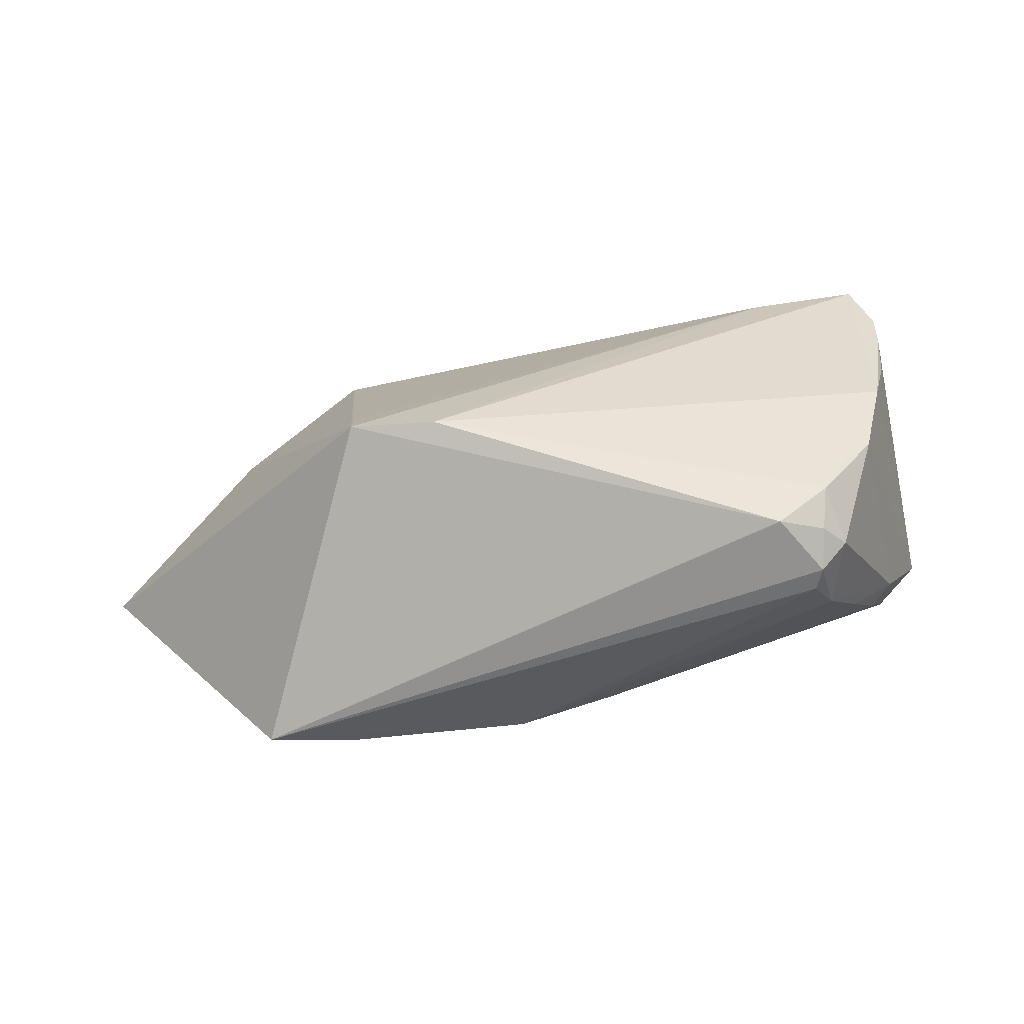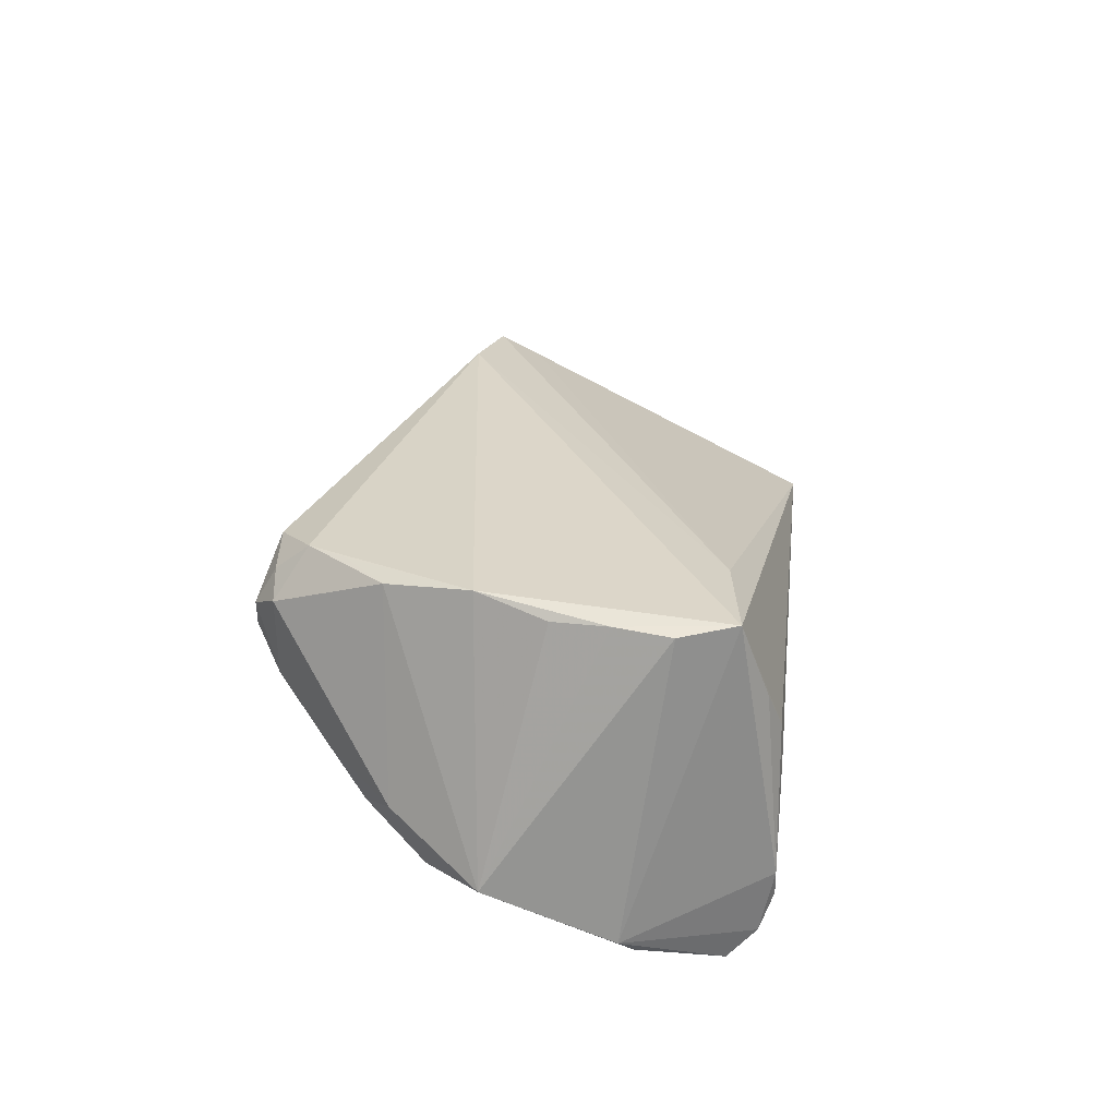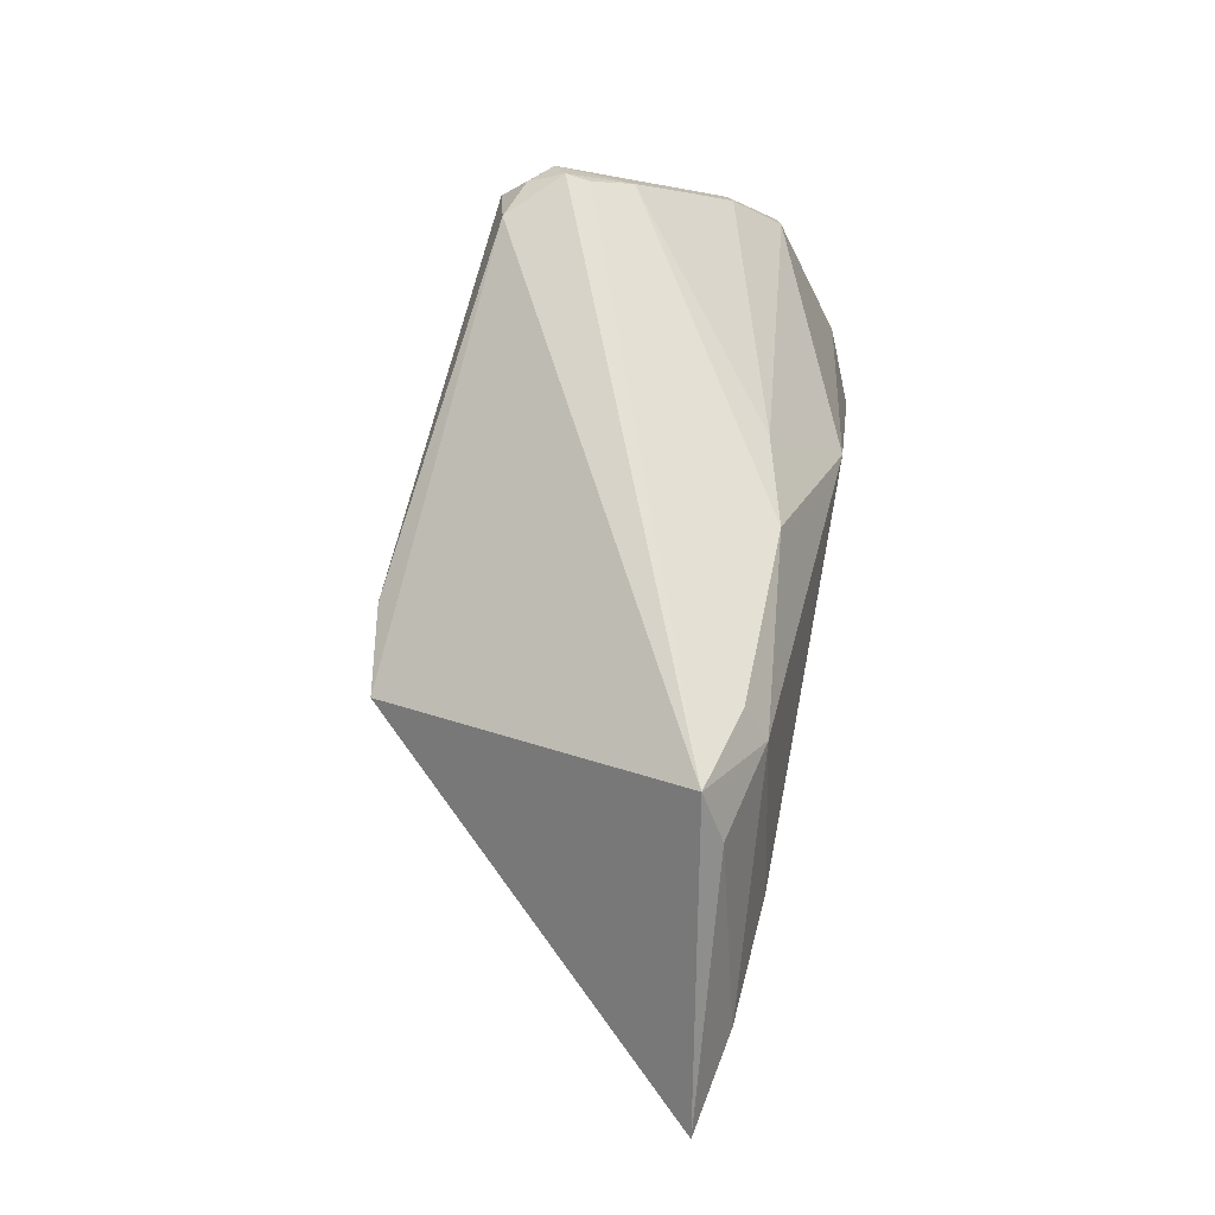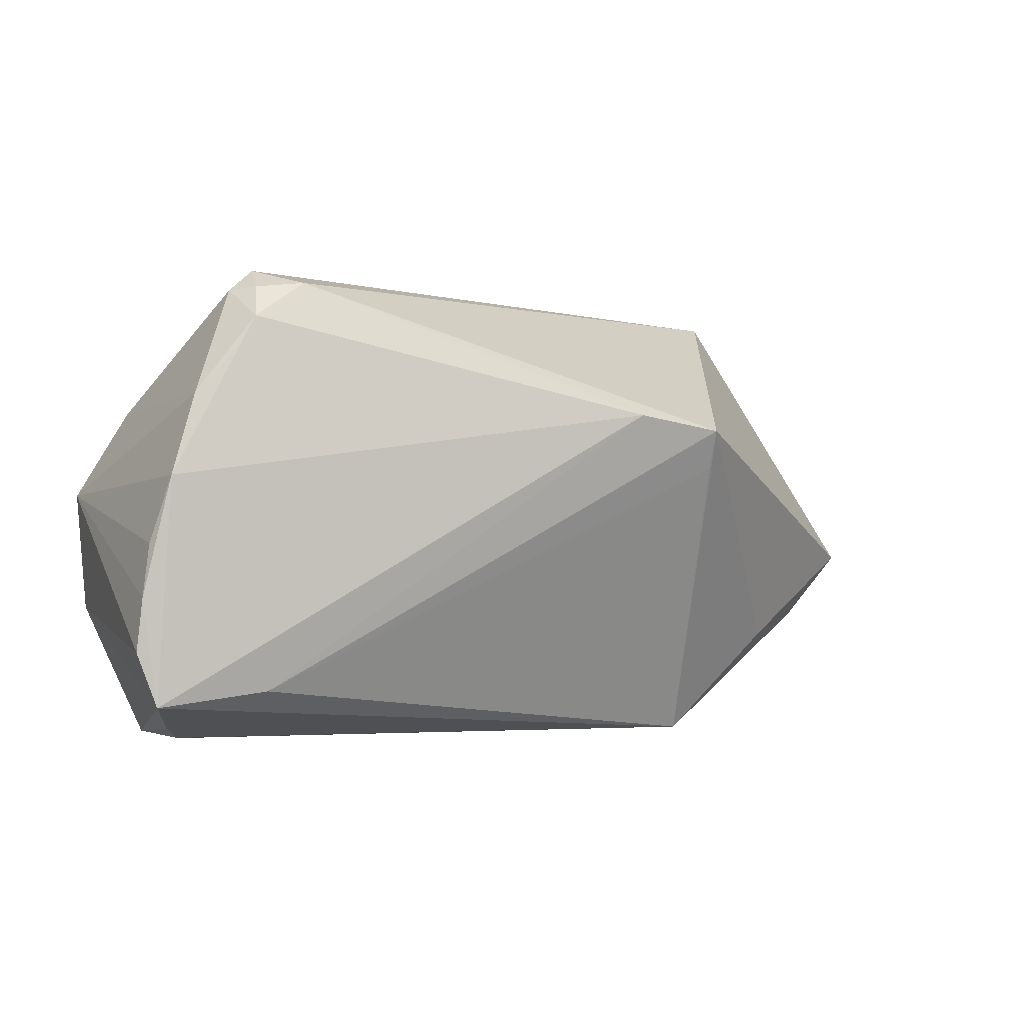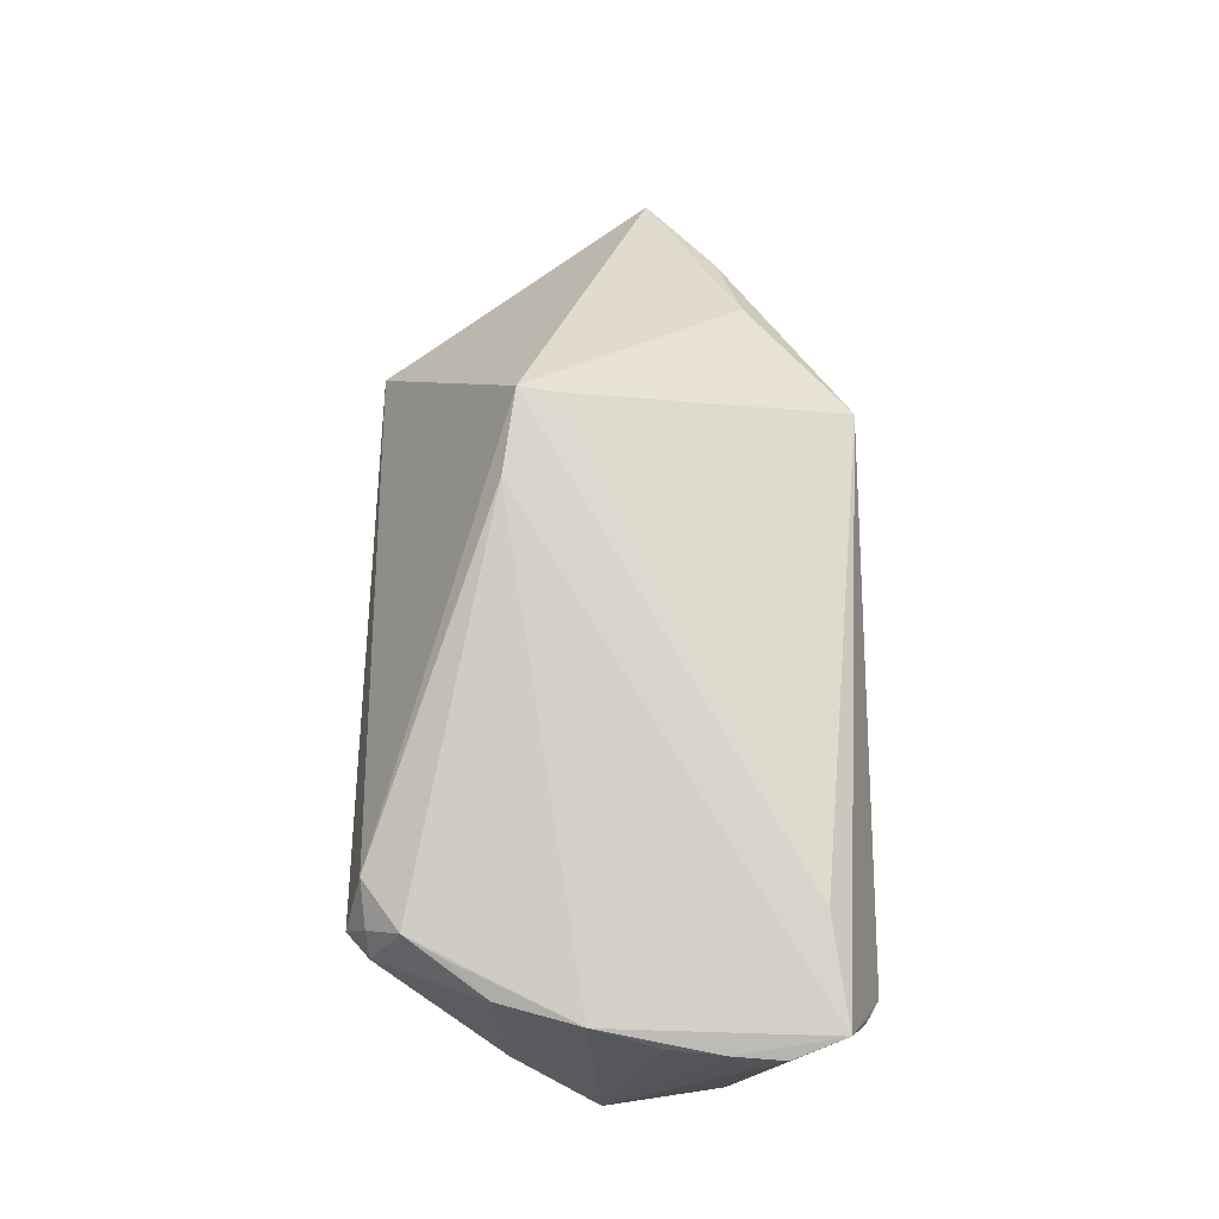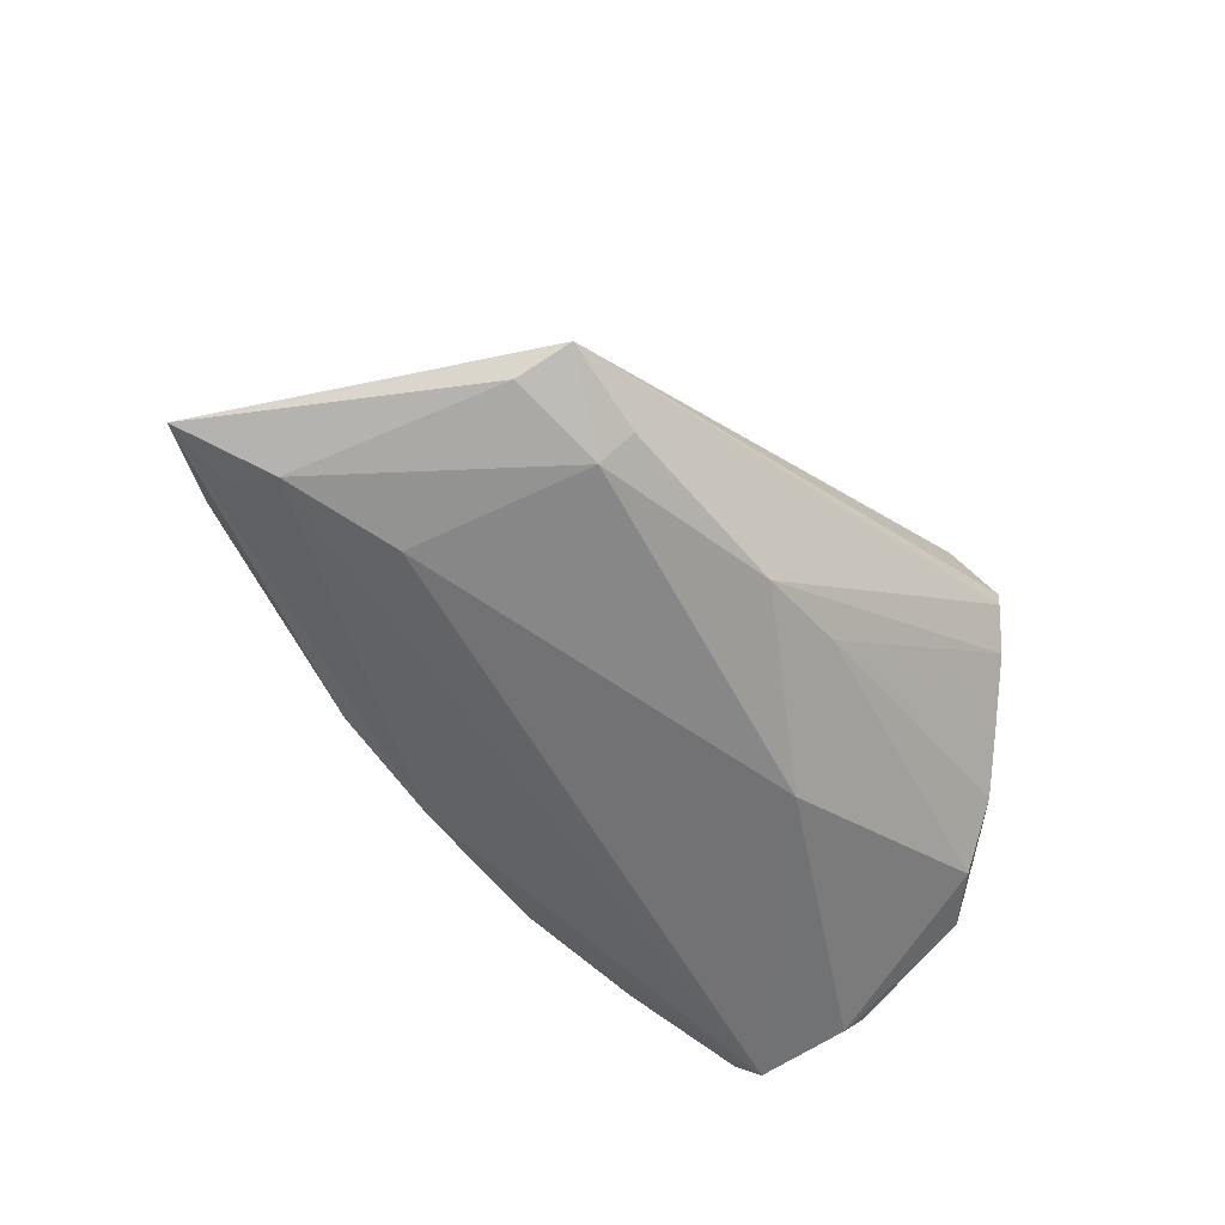
<metadata>
{"format":"obj","ext":"obj","renderer":"f3d","projection":"perspective","resolution":1024,"background":"white","views":[{"elev":37.2,"azim":177.8,"up":"+Z"},{"elev":27.5,"azim":-83.3,"up":"+Z"},{"elev":61.5,"azim":101.2,"up":"+Y"},{"elev":-2.1,"azim":-16.3,"up":"+Y"},{"elev":79.4,"azim":-91.0,"up":"+Z"},{"elev":-56.8,"azim":135.4,"up":"+Z"}]}
</metadata>
<code>
v -0.0307 0.03018 0.02006
v 0.02039 0.01392 0.02729
v 0.05907 -0.01333 -0.01171
v -0.04521 0.01488 -0.002378
v -0.03302 0.02993 0.007354
v -0.04205 0.00509 0.02475
v 0.06142 -0.005168 -0.02004
v -0.0245 -0.02933 -0.01723
v 0.05804 1.843e-05 -0.02156
v -0.04121 -0.02772 0.01312
v -0.02471 0.03063 0.02177
v -0.04605 -0.01743 0.02248
v -0.03828 -0.02964 0.005062
v 0.008707 0.02648 -0.01733
v -0.004118 0.02464 -0.01406
v -0.04347 -0.02444 0.02306
v -0.04538 0.01076 -0.009711
v -0.03128 0.02591 0.02357
v -0.04127 -0.02965 -0.01354
v 0.04439 0.03128 -0.01448
v -0.02929 -0.02255 0.02222
v 0.01475 -0.0244 -0.01927
v -0.03411 0.02106 0.02378
v -0.04456 -0.003548 0.0228
v -0.01269 0.01002 -0.02259
v 0.03413 0.02471 -0.02017
v -0.05156 0.003706 -0.008751
v -0.03897 0.01578 0.02329
v -0.004914 -0.02778 -0.01893
v -0.03057 0.03294 0.01532
v 0.03352 -0.02965 0.003899
v 0.03156 0.007126 0.0231
v -0.04334 -0.02433 -0.0217
v 0.03291 0.02906 -0.01712
v 0.03167 0.01216 0.02554
v -0.04209 0.01822 -0.003613
v 0.04269 0.00282 -0.02259
v -0.03817 0.02334 0.001134
v -0.03931 -0.02934 0.008383
v 0.04945 -0.01626 -0.001639
v 0.07017 -0.00446 -0.01917
v -0.04221 -0.02965 -0.01007
v 0.03035 -0.02168 -0.01749
v -0.02994 0.03303 0.01219
v -0.04793 -0.01376 -0.01808
v -0.0454 -0.01049 0.02308
v -0.03389 0.0299 0.01737
v -0.04235 -0.02792 -0.01821
v 0.04676 0.02471 -0.01751
v -0.04972 -0.01211 -0.01597
f 41 35 40
f 40 35 31
f 20 35 41
f 41 49 20
f 21 16 31
f 42 19 31
f 30 20 44
f 25 37 33
f 43 22 41
f 31 22 43
f 9 49 41
f 9 22 33
f 33 37 9
f 33 22 29
f 29 22 31
f 11 20 30
f 35 20 11
f 31 35 32
f 32 21 31
f 35 21 32
f 31 16 39
f 2 6 16
f 16 21 2
f 2 21 35
f 35 11 2
f 46 12 16
f 16 6 46
f 27 12 46
f 4 36 27
f 14 25 15
f 14 20 34
f 14 44 20
f 5 14 15
f 44 14 5
f 30 44 5
f 5 47 30
f 5 4 47
f 45 25 33
f 17 36 15
f 15 25 17
f 27 36 17
f 25 45 17
f 17 45 27
f 37 25 26
f 26 14 34
f 25 14 26
f 34 20 26
f 26 20 49
f 26 9 37
f 49 9 26
f 3 43 41
f 31 43 3
f 41 40 3
f 3 40 31
f 41 22 7
f 7 9 41
f 22 9 7
f 33 29 8
f 31 19 8
f 8 29 31
f 30 47 1
f 1 11 30
f 13 42 31
f 31 39 13
f 13 39 42
f 16 42 10
f 10 39 16
f 42 39 10
f 24 6 27
f 27 46 24
f 24 46 6
f 15 36 38
f 38 5 15
f 36 4 38
f 4 5 38
f 50 45 33
f 16 12 50
f 50 42 16
f 50 12 27
f 27 45 50
f 33 8 48
f 48 8 19
f 19 42 48
f 48 50 33
f 42 50 48
f 11 1 18
f 6 2 18
f 18 2 11
f 18 1 47
f 28 18 47
f 27 6 28
f 28 4 27
f 47 4 28
f 6 18 23
f 23 28 6
f 18 28 23

</code>
